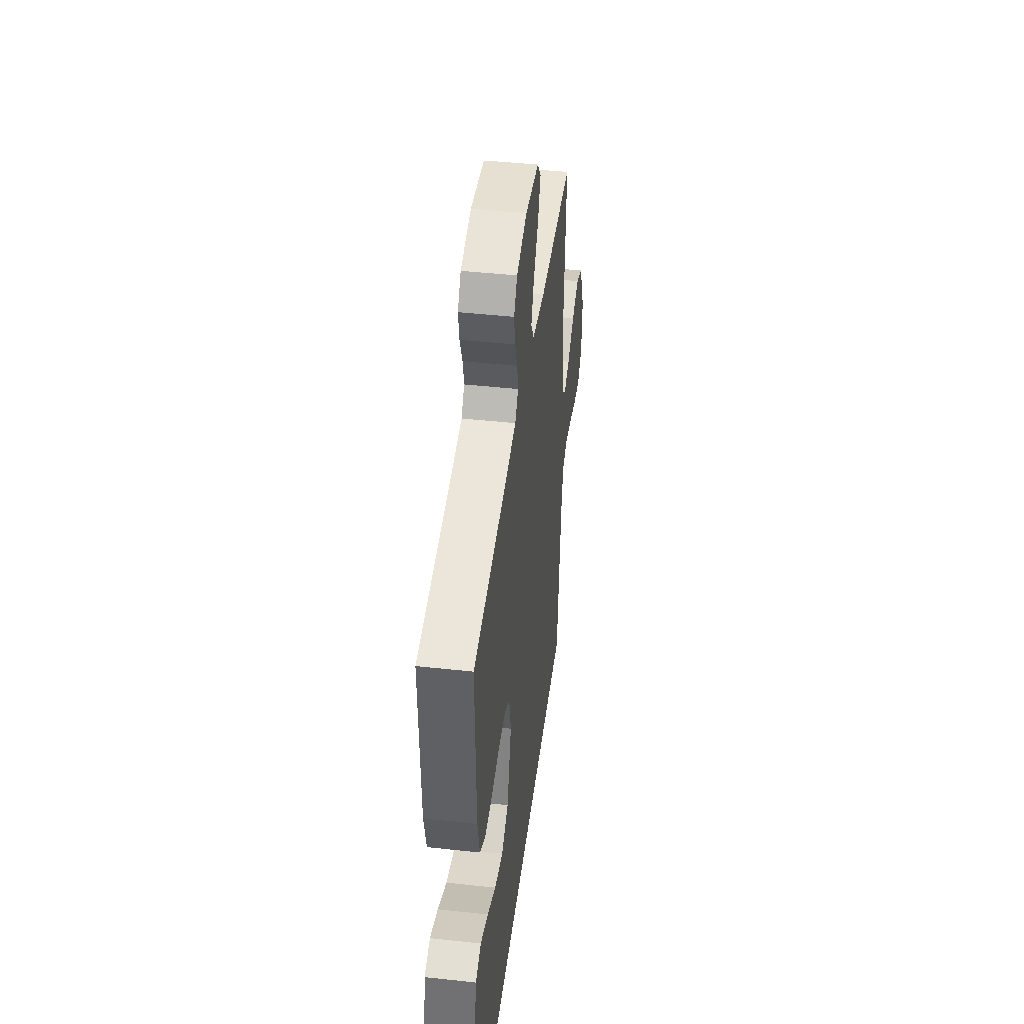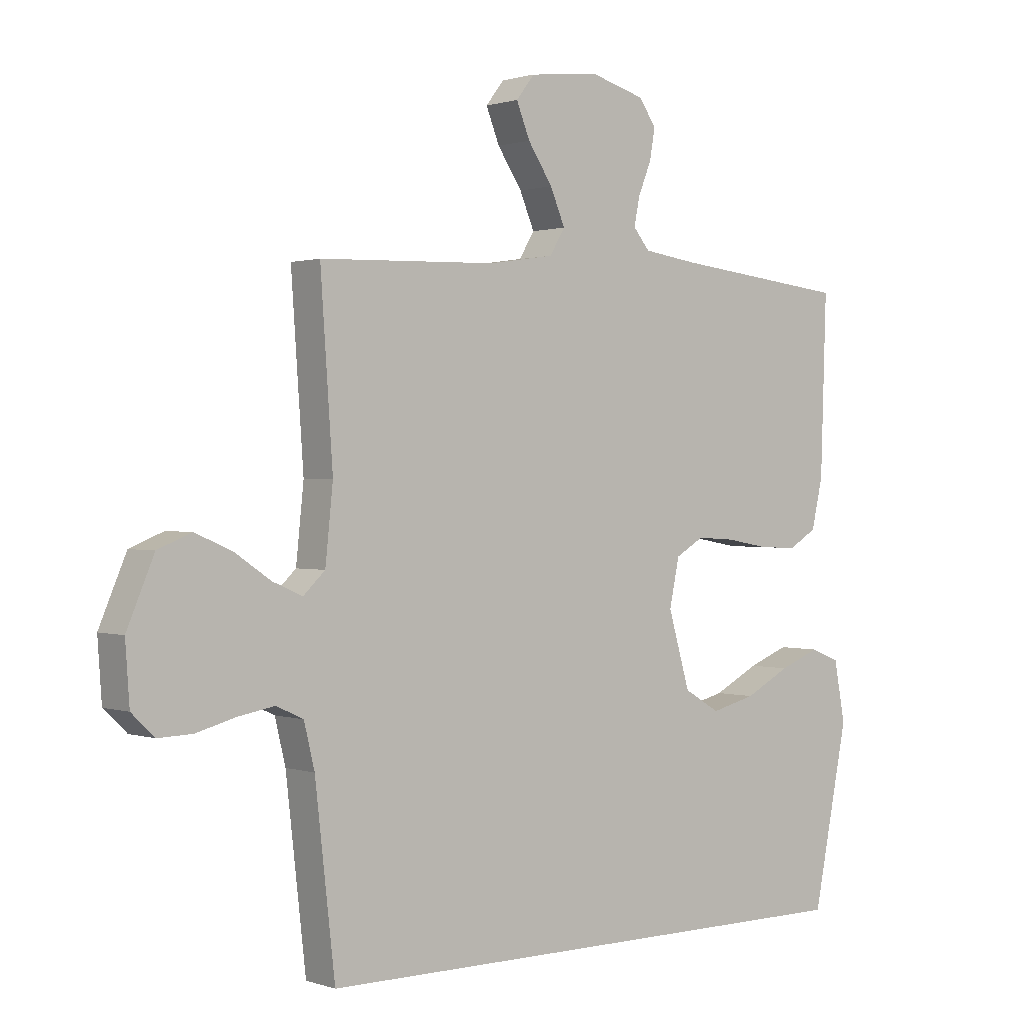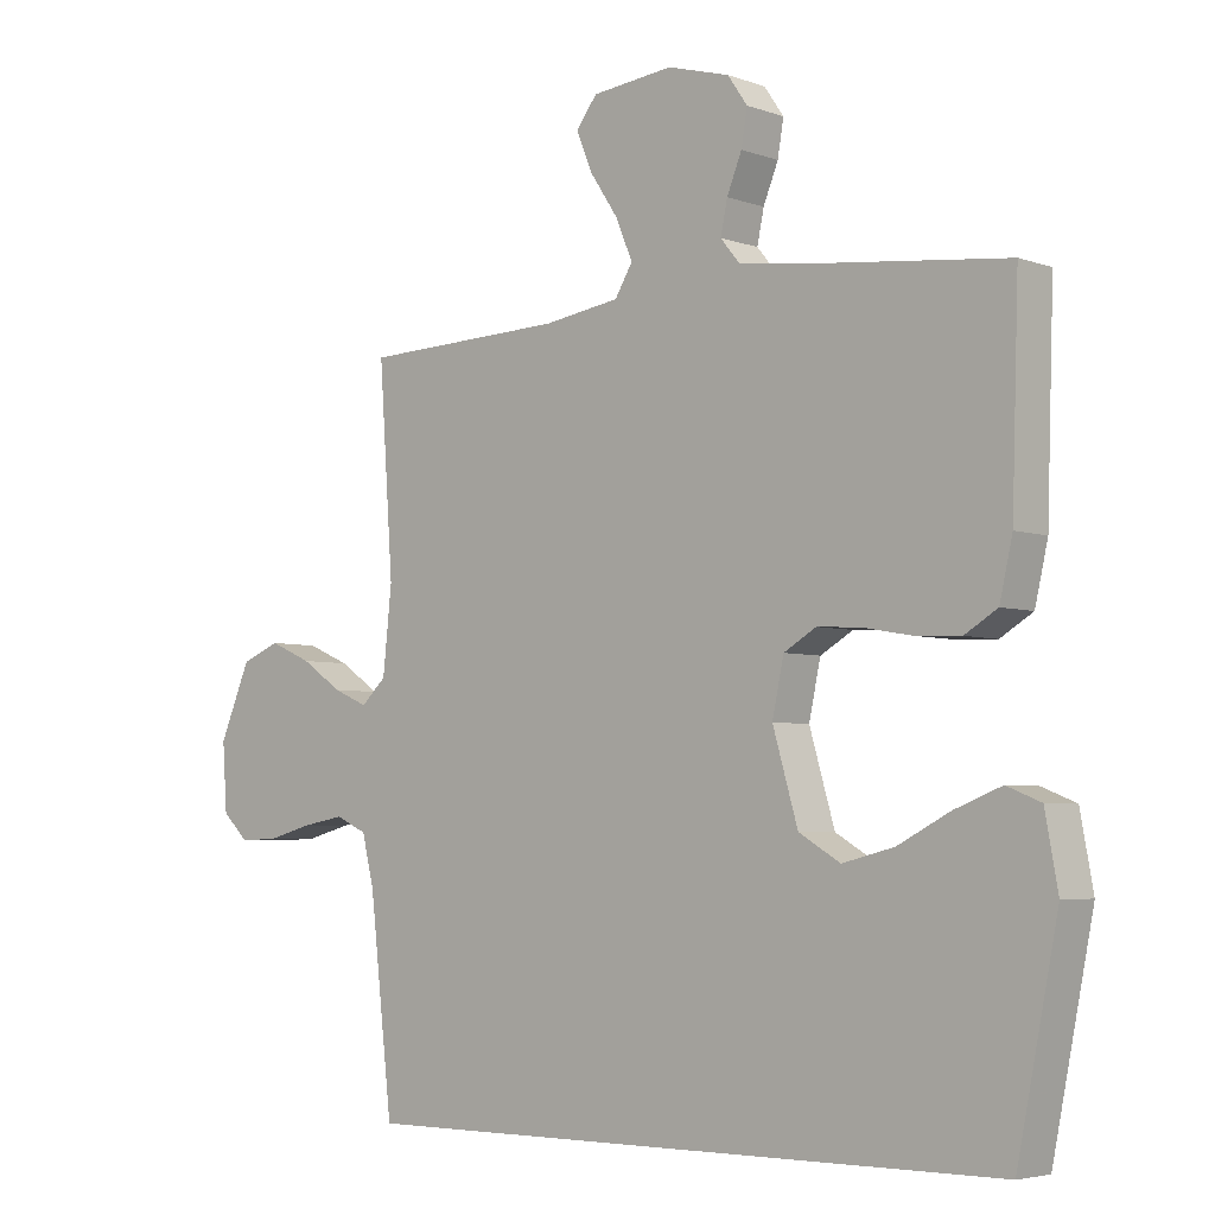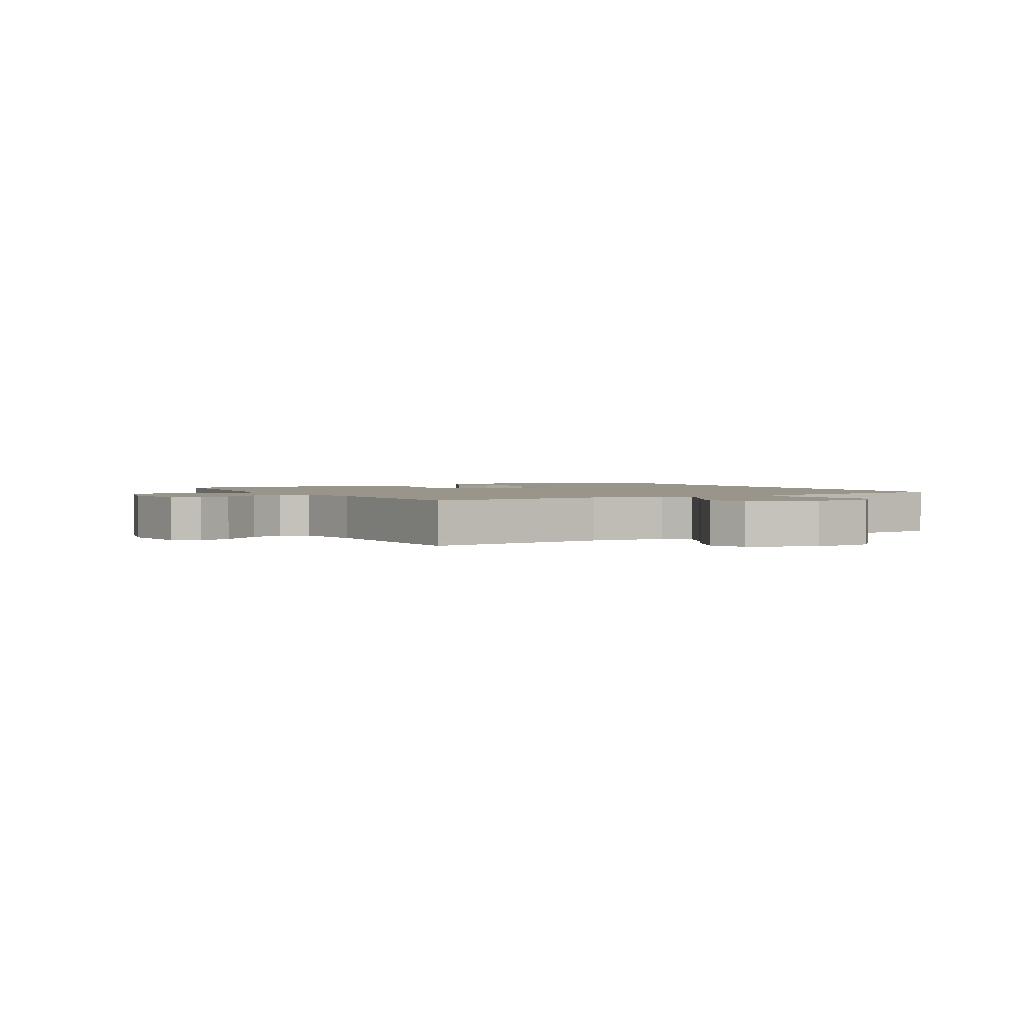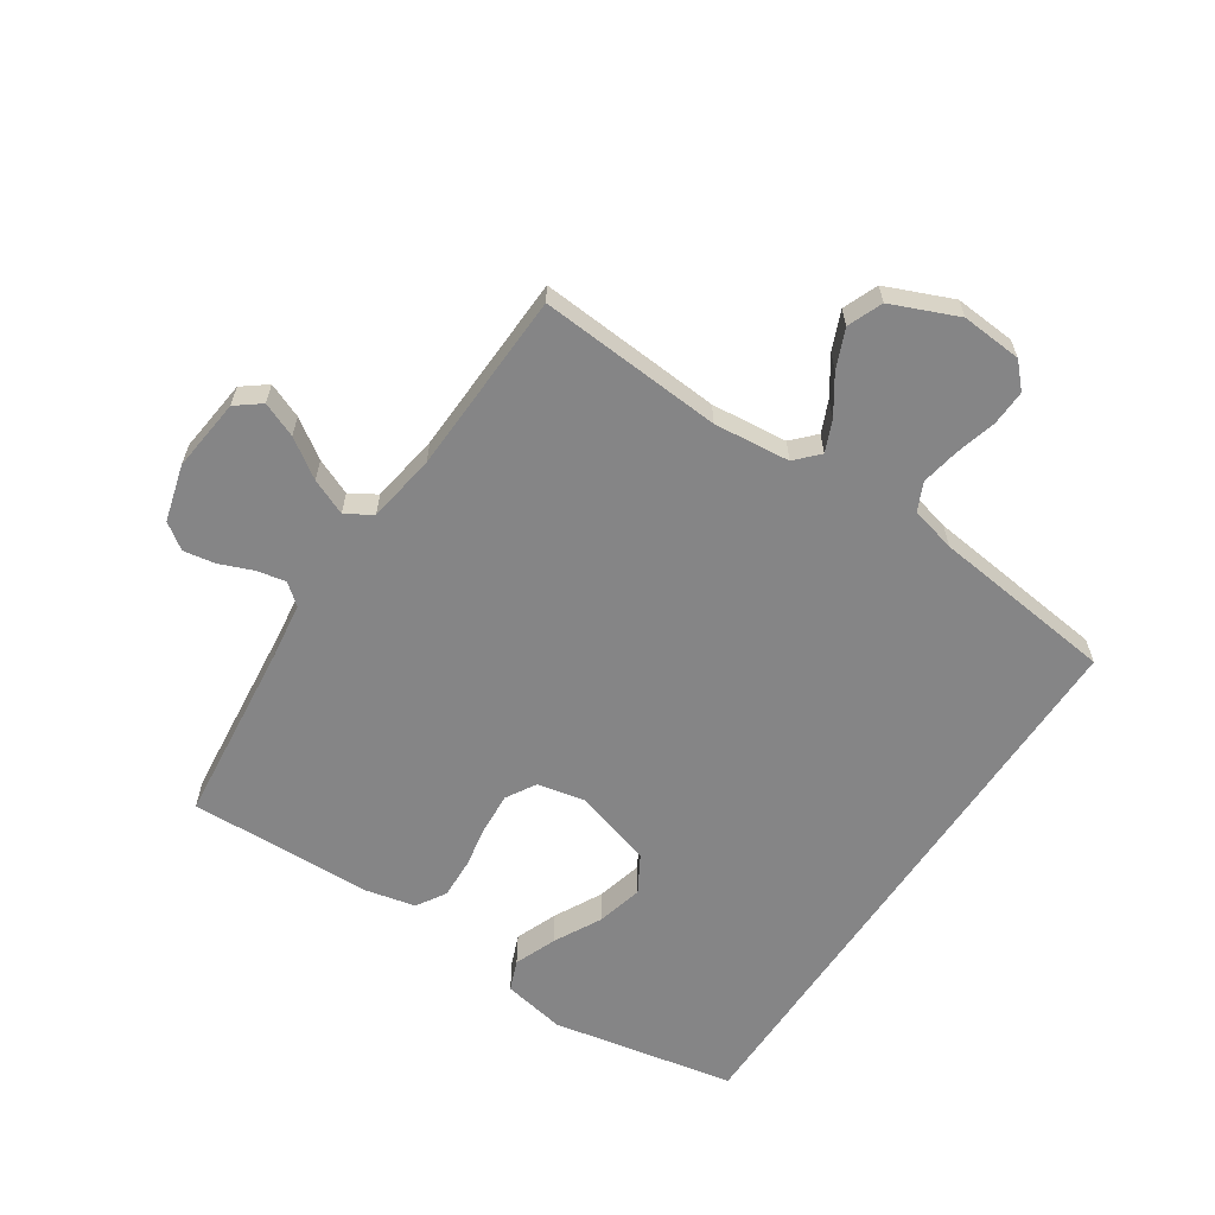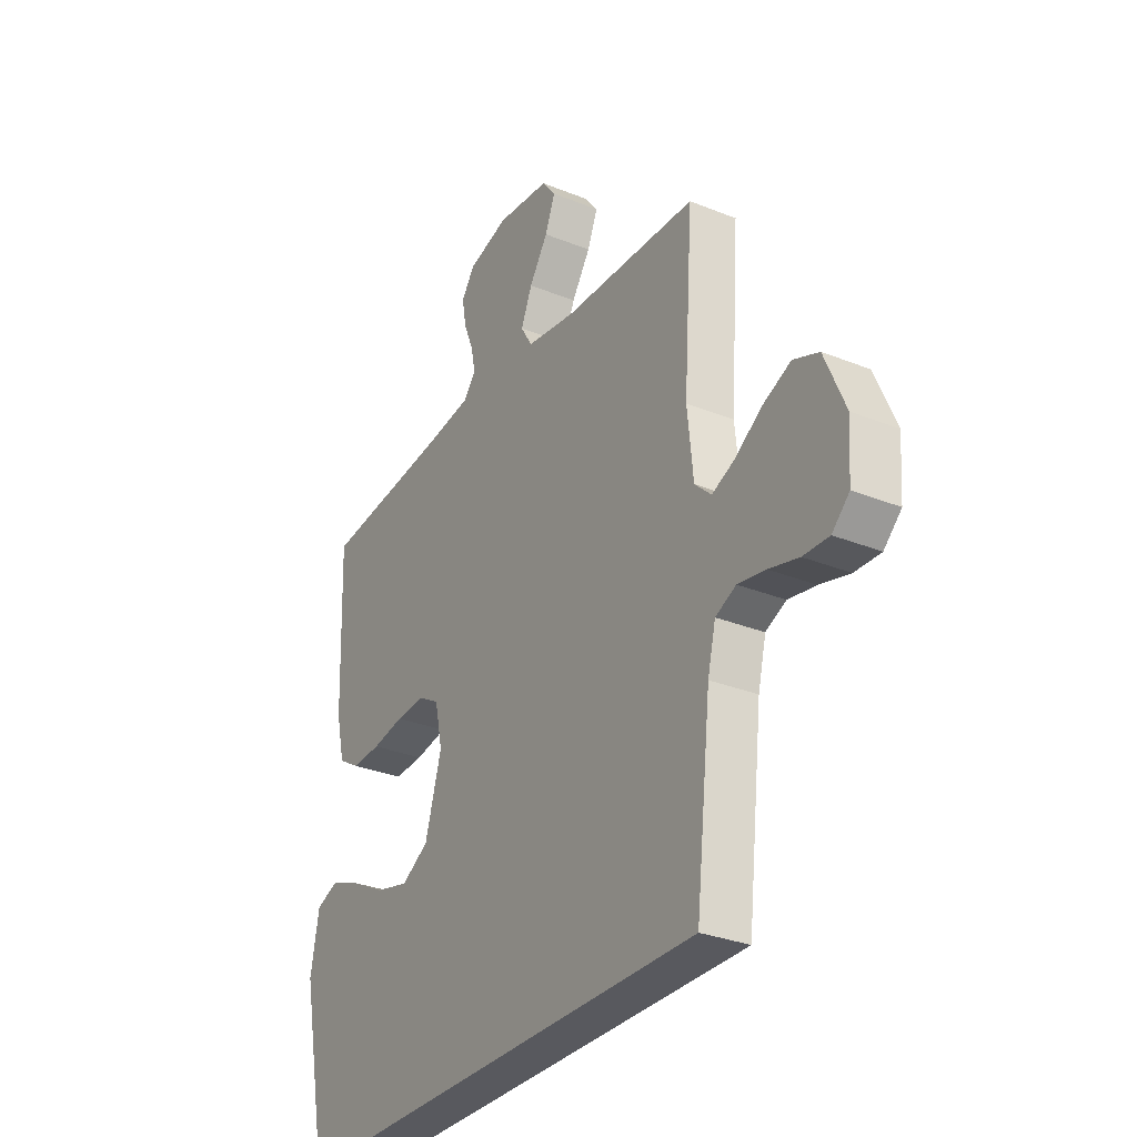
<metadata>
{"format":"obj","ext":"obj","renderer":"f3d","projection":"perspective","resolution":1024,"background":"white","views":[{"elev":44.2,"azim":-82.7,"up":"+Z"},{"elev":0.9,"azim":140.3,"up":"+Z"},{"elev":-4.6,"azim":-138.5,"up":"+Z"},{"elev":2.0,"azim":59.6,"up":"+Y"},{"elev":-61.9,"azim":56.3,"up":"+Y"},{"elev":-30.4,"azim":59.7,"up":"+Z"}]}
</metadata>
<code>
v 0.5 0.07 0.5
v 0.479 0.07 0.2
v 0.492 0.07 0.076
v 0.529 0.07 0.041
v 0.58 0.07 0.063
v 0.641 0.07 0.104
v 0.704 0.07 0.131
v 0.761 0.07 0.108
v 0.807 0.07 0
v 0.8 0.07 -0.099
v 0.761 0.07 -0.136
v 0.703 0.07 -0.134
v 0.636 0.07 -0.116
v 0.574 0.07 -0.105
v 0.528 0.07 -0.126
v 0.51 0.07 -0.2
v 0.476 0.07 -0.5
v -0.484 0.07 -0.5
v -0.544 0.07 -0.2
v -0.525 0.07 -0.097
v -0.475 0.07 -0.077
v -0.406 0.07 -0.104
v -0.329 0.07 -0.144
v -0.253 0.07 -0.163
v -0.192 0.07 -0.127
v -0.155 0.07 0
v -0.172 0.07 0.08
v -0.22 0.07 0.108
v -0.285 0.07 0.104
v -0.357 0.07 0.091
v -0.423 0.07 0.088
v -0.471 0.07 0.117
v -0.49 0.07 0.2
v -0.5 0.07 0.5
v -0.2 0.07 0.533
v -0.108 0.07 0.546
v -0.08 0.07 0.58
v -0.09 0.07 0.628
v -0.112 0.07 0.682
v -0.121 0.07 0.734
v -0.092 0.07 0.776
v 0 0.07 0.802
v 0.12 0.07 0.789
v 0.151 0.07 0.749
v 0.128 0.07 0.692
v 0.086 0.07 0.629
v 0.061 0.07 0.57
v 0.087 0.07 0.527
v 0.2 0.07 0.51
v 0.5 0 0.5
v 0.479 0 0.2
v 0.492 0 0.076
v 0.529 0 0.041
v 0.58 0 0.063
v 0.641 0 0.104
v 0.704 0 0.131
v 0.761 0 0.108
v 0.807 0 0
v 0.8 0 -0.099
v 0.761 0 -0.136
v 0.703 0 -0.134
v 0.636 0 -0.116
v 0.574 0 -0.105
v 0.528 0 -0.126
v 0.51 0 -0.2
v 0.476 0 -0.5
v -0.484 0 -0.5
v -0.544 0 -0.2
v -0.525 0 -0.097
v -0.475 0 -0.077
v -0.406 0 -0.104
v -0.329 0 -0.144
v -0.253 0 -0.163
v -0.192 0 -0.127
v -0.155 0 0
v -0.172 0 0.08
v -0.22 0 0.108
v -0.285 0 0.104
v -0.357 0 0.091
v -0.423 0 0.088
v -0.471 0 0.117
v -0.49 0 0.2
v -0.5 0 0.5
v -0.2 0 0.533
v -0.108 0 0.546
v -0.08 0 0.58
v -0.09 0 0.628
v -0.112 0 0.682
v -0.121 0 0.734
v -0.092 0 0.776
v 0 0 0.802
v 0.12 0 0.789
v 0.151 0 0.749
v 0.128 0 0.692
v 0.086 0 0.629
v 0.061 0 0.57
v 0.087 0 0.527
v 0.2 0 0.51
f 44 45 46
f 43 44 46
f 42 43 46
f 41 42 46
f 40 41 46
f 39 40 46
f 38 39 46
f 37 38 46 47
f 36 37 47 48
f 33 34 35
f 32 33 35
f 31 32 35
f 30 31 35
f 29 30 35
f 36 48 49
f 35 36 49
f 29 35 49
f 28 29 49
f 21 22 23
f 20 21 23
f 19 20 23
f 18 19 23
f 18 23 24
f 18 24 25
f 17 18 25
f 16 17 25
f 11 12 13
f 10 11 13
f 9 10 13
f 8 9 13
f 7 8 13
f 6 7 13
f 5 6 13
f 4 5 13 14
f 3 4 14 15
f 49 1 2
f 28 49 2
f 27 28 2
f 16 25 26
f 15 16 26
f 3 15 26
f 2 3 26 27
f 95 94 93
f 95 93 92
f 95 92 91
f 95 91 90
f 95 90 89
f 95 89 88
f 95 88 87
f 96 95 87 86
f 97 96 86 85
f 84 83 82
f 84 82 81
f 84 81 80
f 84 80 79
f 84 79 78
f 98 97 85
f 98 85 84
f 98 84 78
f 98 78 77
f 72 71 70
f 72 70 69
f 72 69 68
f 72 68 67
f 73 72 67
f 74 73 67
f 74 67 66
f 74 66 65
f 62 61 60
f 62 60 59
f 62 59 58
f 62 58 57
f 62 57 56
f 62 56 55
f 62 55 54
f 63 62 54 53
f 64 63 53 52
f 51 50 98
f 51 98 77
f 51 77 76
f 75 74 65
f 75 65 64
f 75 64 52
f 76 75 52 51
f 1 50 51 2
f 2 51 52 3
f 3 52 53 4
f 4 53 54 5
f 5 54 55 6
f 6 55 56 7
f 7 56 57 8
f 8 57 58 9
f 9 58 59 10
f 10 59 60 11
f 11 60 61 12
f 12 61 62 13
f 13 62 63 14
f 14 63 64 15
f 15 64 65 16
f 16 65 66 17
f 17 66 67 18
f 18 67 68 19
f 19 68 69 20
f 20 69 70 21
f 21 70 71 22
f 22 71 72 23
f 23 72 73 24
f 24 73 74 25
f 25 74 75 26
f 26 75 76 27
f 27 76 77 28
f 28 77 78 29
f 29 78 79 30
f 30 79 80 31
f 31 80 81 32
f 32 81 82 33
f 33 82 83 34
f 34 83 84 35
f 35 84 85 36
f 36 85 86 37
f 37 86 87 38
f 38 87 88 39
f 39 88 89 40
f 40 89 90 41
f 41 90 91 42
f 42 91 92 43
f 43 92 93 44
f 44 93 94 45
f 45 94 95 46
f 46 95 96 47
f 47 96 97 48
f 48 97 98 49
f 49 98 50 1

</code>
